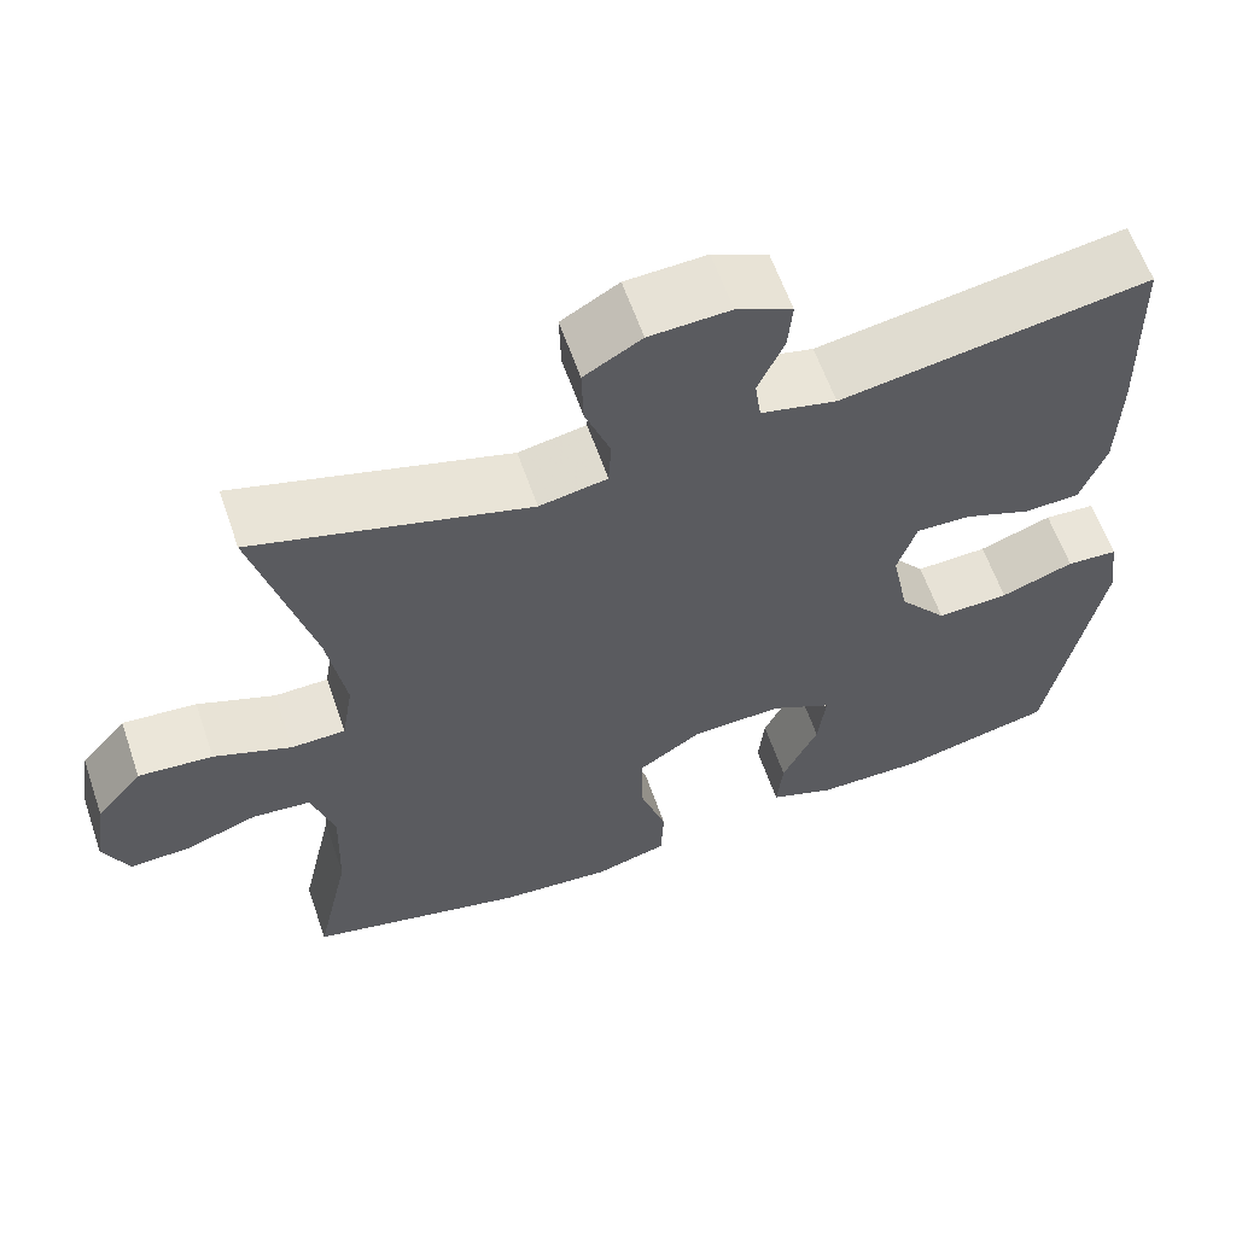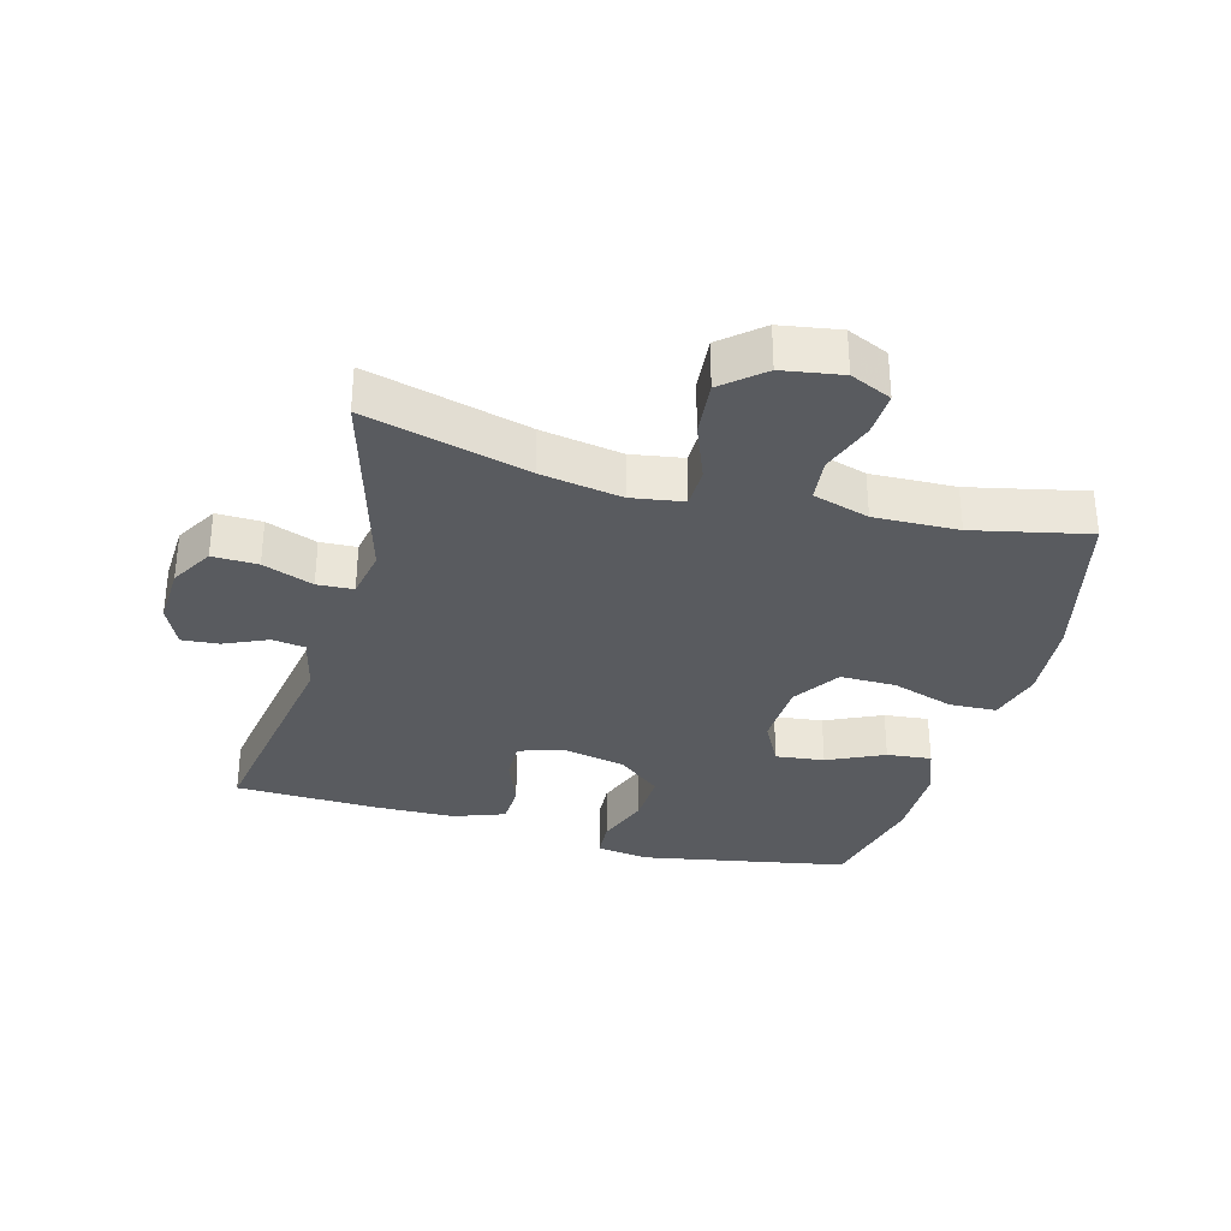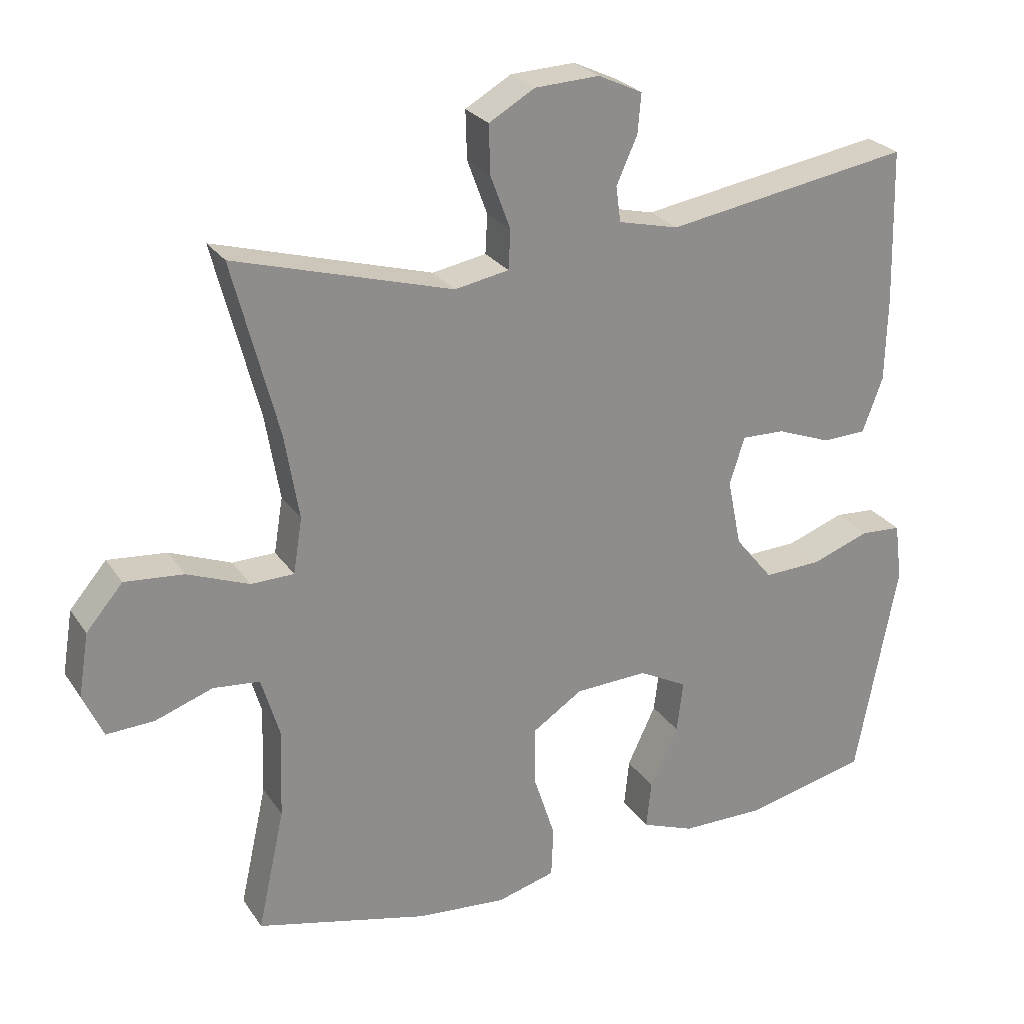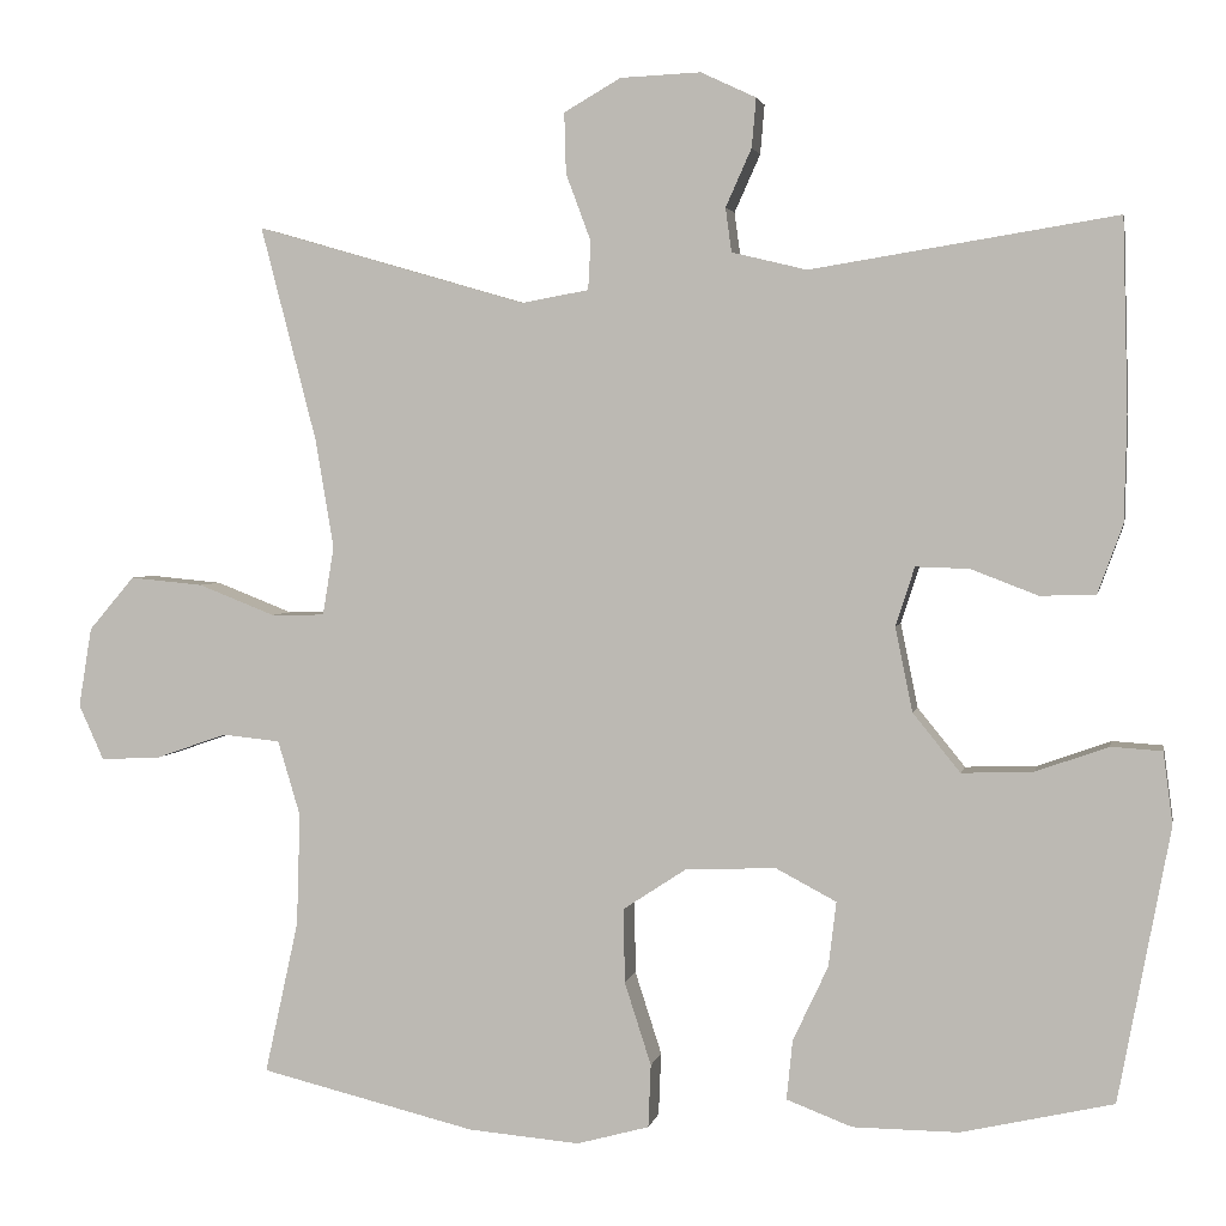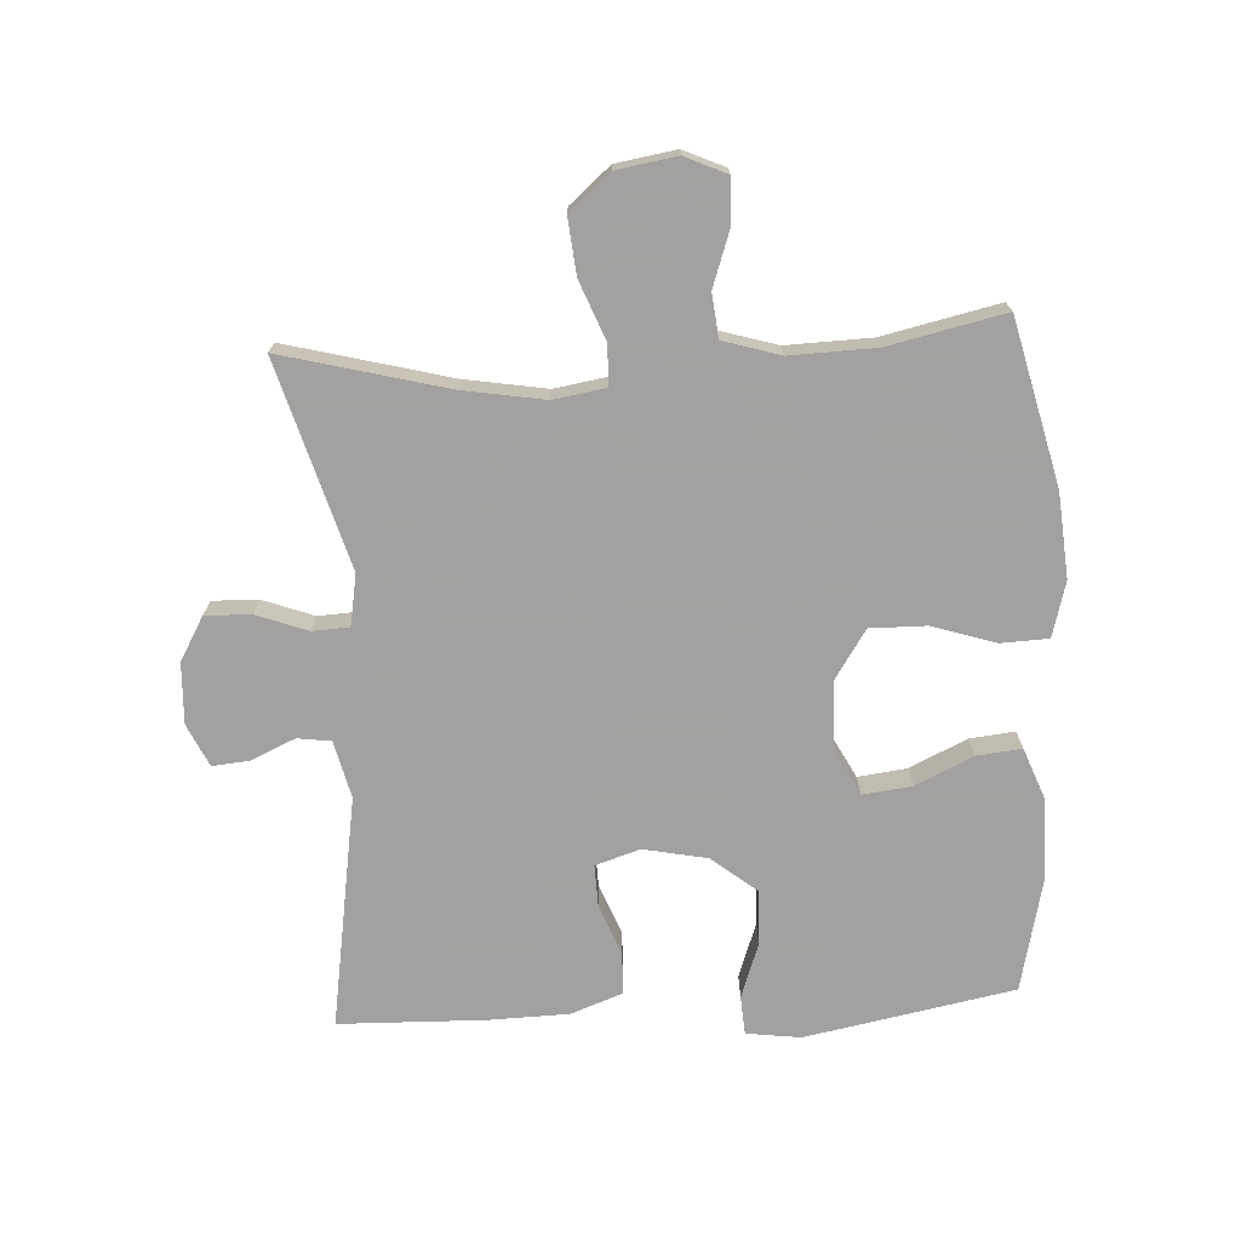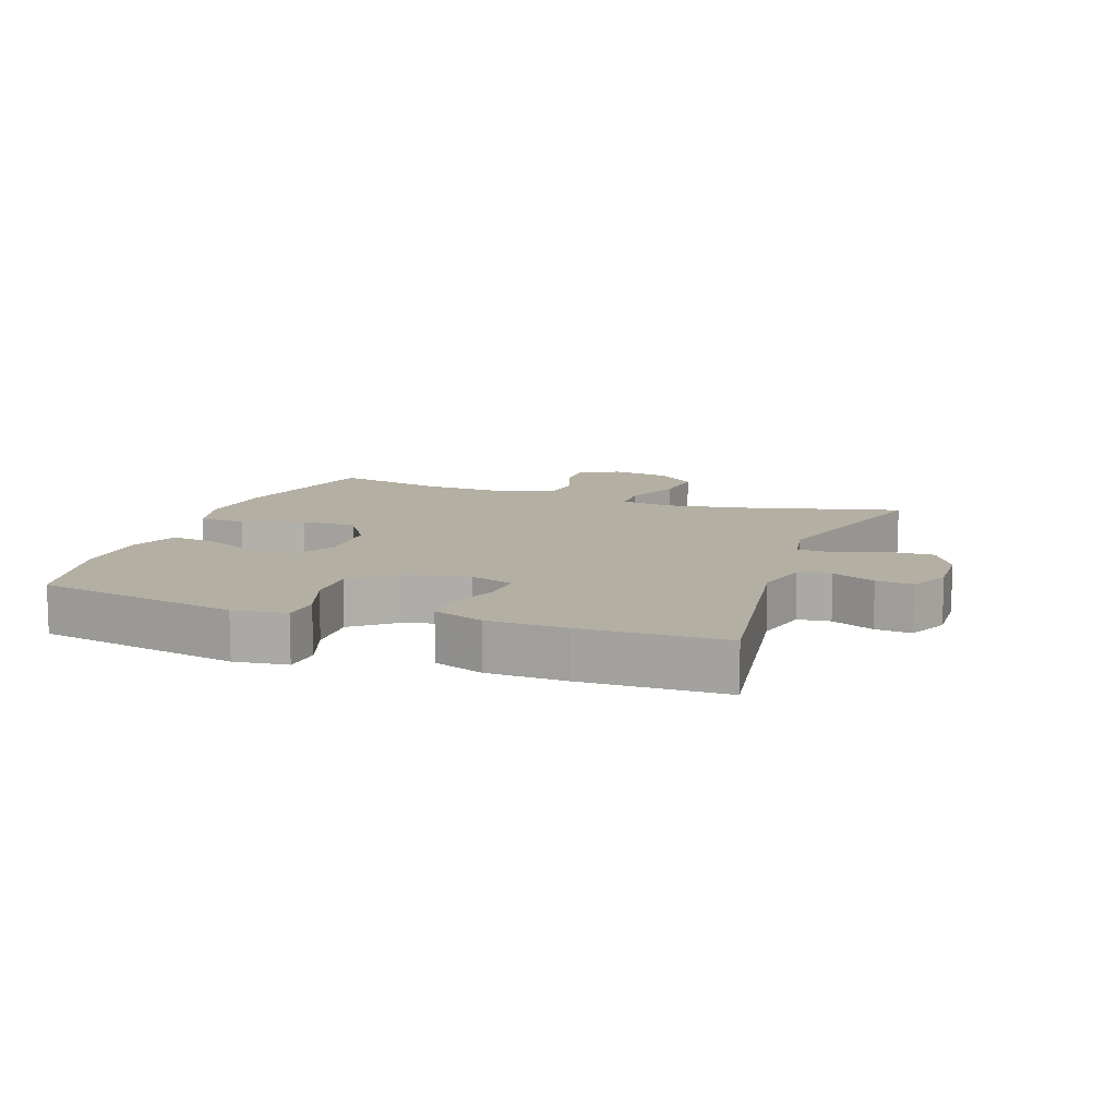
<metadata>
{"format":"obj","ext":"obj","renderer":"f3d","projection":"perspective","resolution":1024,"background":"white","views":[{"elev":61.1,"azim":160.9,"up":"+Z"},{"elev":-32.6,"azim":74.6,"up":"+Y"},{"elev":25.8,"azim":153.7,"up":"+Z"},{"elev":2.8,"azim":-169.2,"up":"+Z"},{"elev":-72.3,"azim":93.2,"up":"+Y"},{"elev":11.2,"azim":-70.2,"up":"+Y"}]}
</metadata>
<code>
v -0.5 0.07 -0.5
v -0.56 0.07 -0.182
v -0.549 0.07 -0.099
v -0.49 0.07 -0.095
v -0.406 0.07 -0.125
v -0.323 0.07 -0.128
v -0.268 0.07 -0.06
v -0.248 0.07 0.038
v -0.27 0.07 0.106
v -0.332 0.07 0.104
v -0.41 0.07 0.074
v -0.474 0.07 0.076
v -0.503 0.07 0.155
v -0.506 0.07 0.277
v -0.5 0.07 0.5
v -0.146 0.07 0.443
v -0.059 0.07 0.464
v -0.052 0.07 0.515
v -0.082 0.07 0.582
v -0.087 0.07 0.639
v -0.023 0.07 0.669
v 0.07 0.07 0.665
v 0.136 0.07 0.627
v 0.134 0.07 0.557
v 0.105 0.07 0.479
v 0.108 0.07 0.423
v 0.186 0.07 0.409
v 0.5 0.07 0.5
v 0.435 0.07 0.25
v 0.414 0.07 0.125
v 0.427 0.07 0.045
v 0.489 0.07 0.044
v 0.578 0.07 0.079
v 0.663 0.07 0.087
v 0.716 0.07 0.025
v 0.731 0.07 -0.067
v 0.702 0.07 -0.131
v 0.633 0.07 -0.128
v 0.55 0.07 -0.099
v 0.483 0.07 -0.106
v 0.457 0.07 -0.193
v 0.461 0.07 -0.323
v 0.5 0.07 -0.5
v 0.25 0.07 -0.561
v 0.121 0.07 -0.572
v 0.037 0.07 -0.549
v 0.034 0.07 -0.476
v 0.065 0.07 -0.38
v 0.066 0.07 -0.294
v -0.007 0.07 -0.246
v -0.112 0.07 -0.242
v -0.182 0.07 -0.279
v -0.173 0.07 -0.354
v -0.132 0.07 -0.441
v -0.125 0.07 -0.51
v -0.201 0.07 -0.539
v -0.324 0.07 -0.54
v -0.5 0 -0.5
v -0.56 0 -0.182
v -0.549 0 -0.099
v -0.49 0 -0.095
v -0.406 0 -0.125
v -0.323 0 -0.128
v -0.268 0 -0.06
v -0.248 0 0.038
v -0.27 0 0.106
v -0.332 0 0.104
v -0.41 0 0.074
v -0.474 0 0.076
v -0.503 0 0.155
v -0.506 0 0.277
v -0.5 0 0.5
v -0.146 0 0.443
v -0.059 0 0.464
v -0.052 0 0.515
v -0.082 0 0.582
v -0.087 0 0.639
v -0.023 0 0.669
v 0.07 0 0.665
v 0.136 0 0.627
v 0.134 0 0.557
v 0.105 0 0.479
v 0.108 0 0.423
v 0.186 0 0.409
v 0.5 0 0.5
v 0.435 0 0.25
v 0.414 0 0.125
v 0.427 0 0.045
v 0.489 0 0.044
v 0.578 0 0.079
v 0.663 0 0.087
v 0.716 0 0.025
v 0.731 0 -0.067
v 0.702 0 -0.131
v 0.633 0 -0.128
v 0.55 0 -0.099
v 0.483 0 -0.106
v 0.457 0 -0.193
v 0.461 0 -0.323
v 0.5 0 -0.5
v 0.25 0 -0.561
v 0.121 0 -0.572
v 0.037 0 -0.549
v 0.034 0 -0.476
v 0.065 0 -0.38
v 0.066 0 -0.294
v -0.007 0 -0.246
v -0.112 0 -0.242
v -0.182 0 -0.279
v -0.173 0 -0.354
v -0.132 0 -0.441
v -0.125 0 -0.51
v -0.201 0 -0.539
v -0.324 0 -0.54
f 53 54 55 56
f 52 53 56 57
f 45 46 47 48
f 45 48 49
f 42 43 44 45
f 41 42 45 49
f 40 41 49 50
f 36 37 38 39
f 36 39 40
f 35 36 40
f 32 33 34 35
f 31 32 35 40
f 27 28 29
f 26 27 29 30
f 22 23 24 25
f 22 25 26
f 21 22 26
f 18 19 20 21
f 17 18 21 26
f 16 17 26 30
f 10 11 12 13
f 9 10 13 14
f 2 3 4 5
f 2 5 6
f 52 57 1 2
f 51 52 2 6
f 31 40 50 51
f 31 51 6 7
f 30 31 7 8
f 16 30 8 9
f 9 14 15 16
f 113 112 111 110
f 114 113 110 109
f 105 104 103 102
f 106 105 102
f 102 101 100 99
f 106 102 99 98
f 107 106 98 97
f 96 95 94 93
f 97 96 93
f 97 93 92
f 92 91 90 89
f 97 92 89 88
f 86 85 84
f 87 86 84 83
f 82 81 80 79
f 83 82 79
f 83 79 78
f 78 77 76 75
f 83 78 75 74
f 87 83 74 73
f 70 69 68 67
f 71 70 67 66
f 62 61 60 59
f 63 62 59
f 59 58 114 109
f 63 59 109 108
f 108 107 97 88
f 64 63 108 88
f 65 64 88 87
f 66 65 87 73
f 73 72 71 66
f 1 58 59 2
f 2 59 60 3
f 3 60 61 4
f 4 61 62 5
f 5 62 63 6
f 6 63 64 7
f 7 64 65 8
f 8 65 66 9
f 9 66 67 10
f 10 67 68 11
f 11 68 69 12
f 12 69 70 13
f 13 70 71 14
f 14 71 72 15
f 15 72 73 16
f 16 73 74 17
f 17 74 75 18
f 18 75 76 19
f 19 76 77 20
f 20 77 78 21
f 21 78 79 22
f 22 79 80 23
f 23 80 81 24
f 24 81 82 25
f 25 82 83 26
f 26 83 84 27
f 27 84 85 28
f 28 85 86 29
f 29 86 87 30
f 30 87 88 31
f 31 88 89 32
f 32 89 90 33
f 33 90 91 34
f 34 91 92 35
f 35 92 93 36
f 36 93 94 37
f 37 94 95 38
f 38 95 96 39
f 39 96 97 40
f 40 97 98 41
f 41 98 99 42
f 42 99 100 43
f 43 100 101 44
f 44 101 102 45
f 45 102 103 46
f 46 103 104 47
f 47 104 105 48
f 48 105 106 49
f 49 106 107 50
f 50 107 108 51
f 51 108 109 52
f 52 109 110 53
f 53 110 111 54
f 54 111 112 55
f 55 112 113 56
f 56 113 114 57
f 57 114 58 1

</code>
